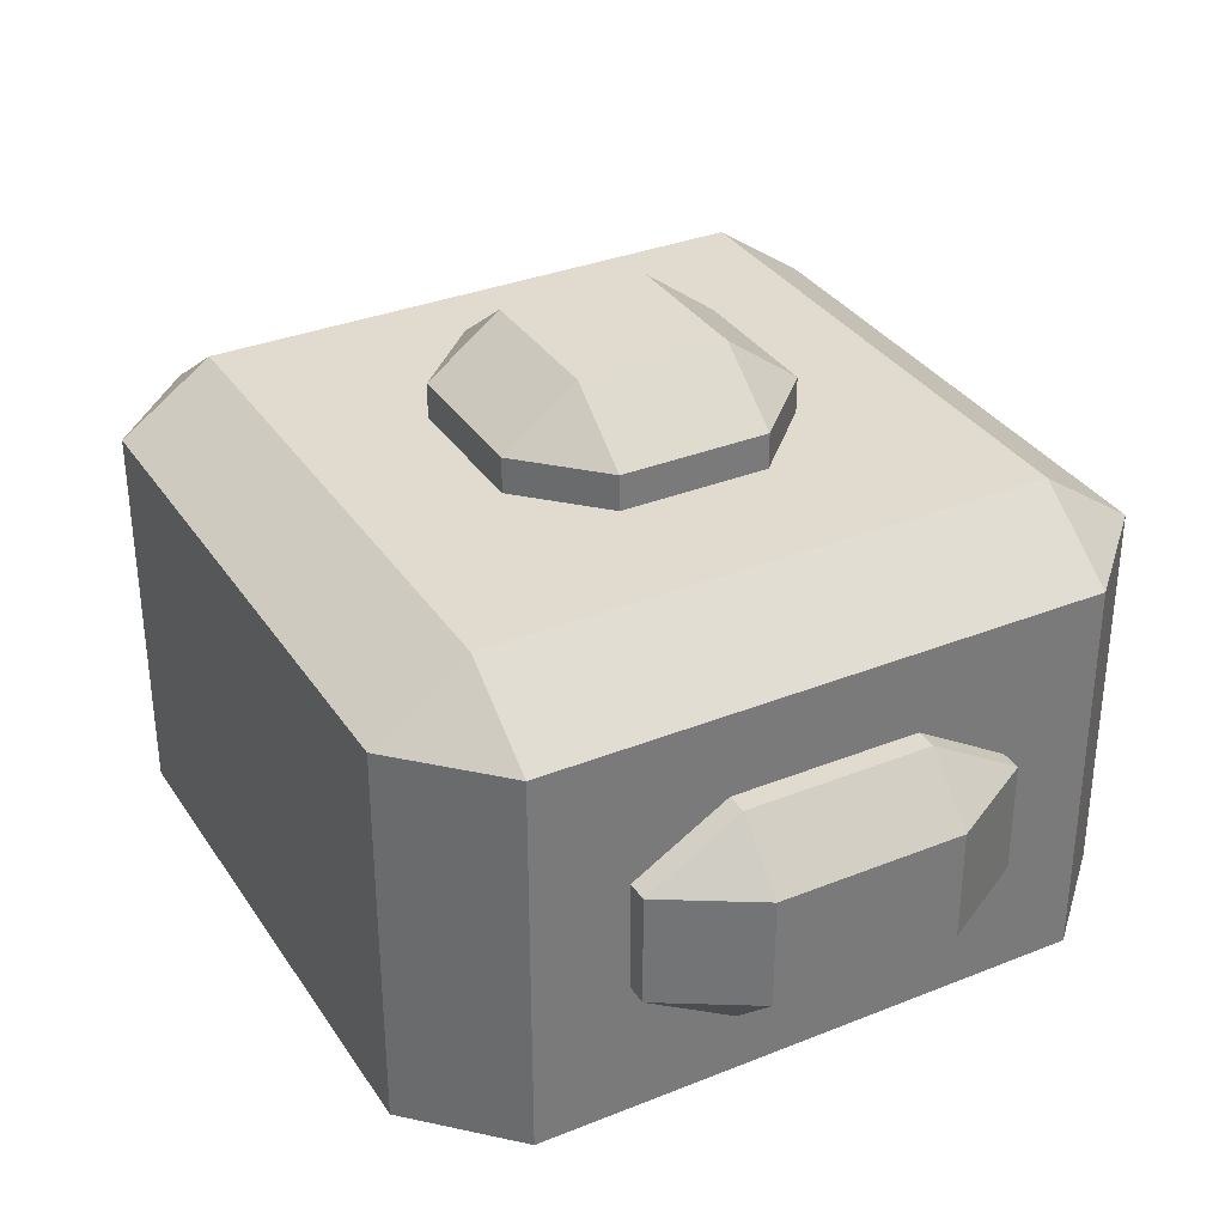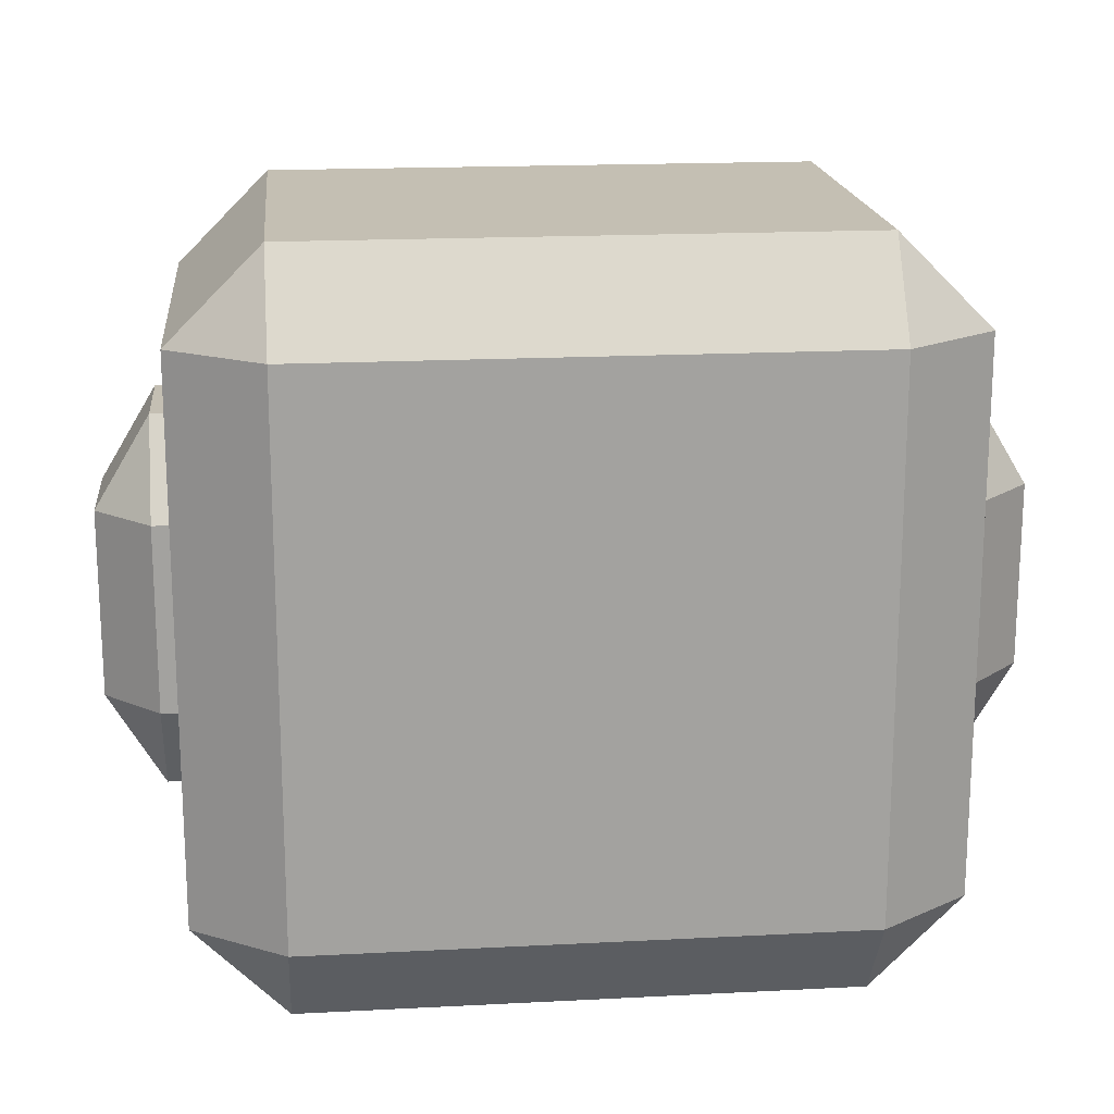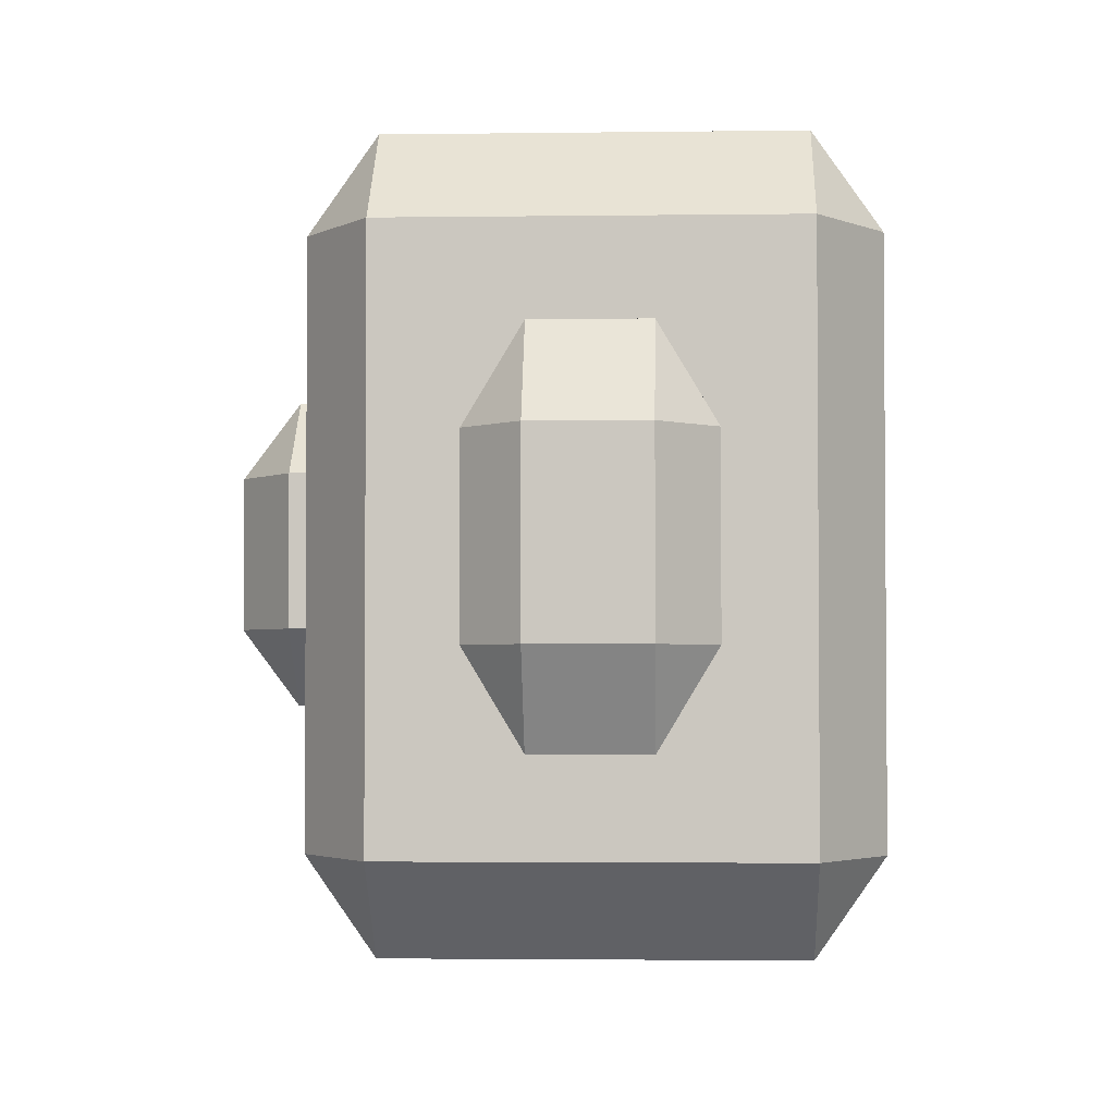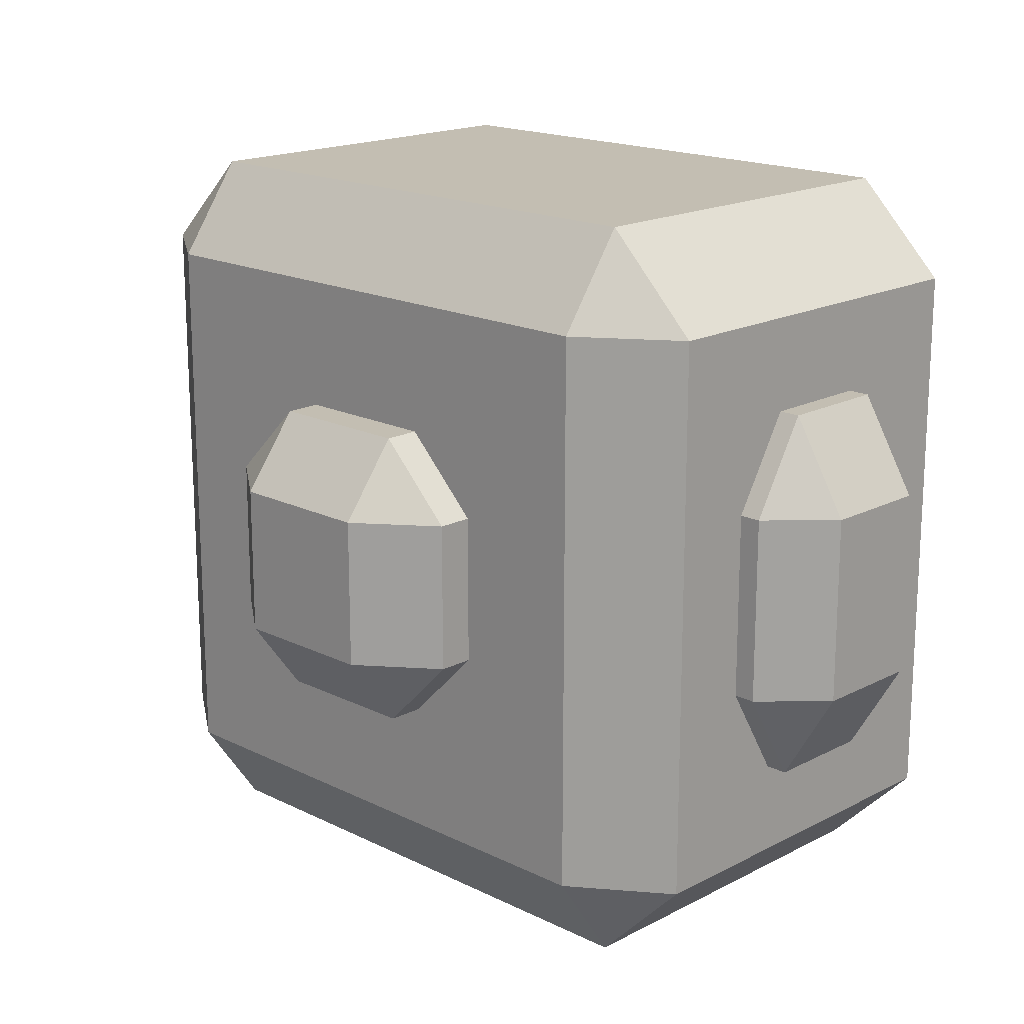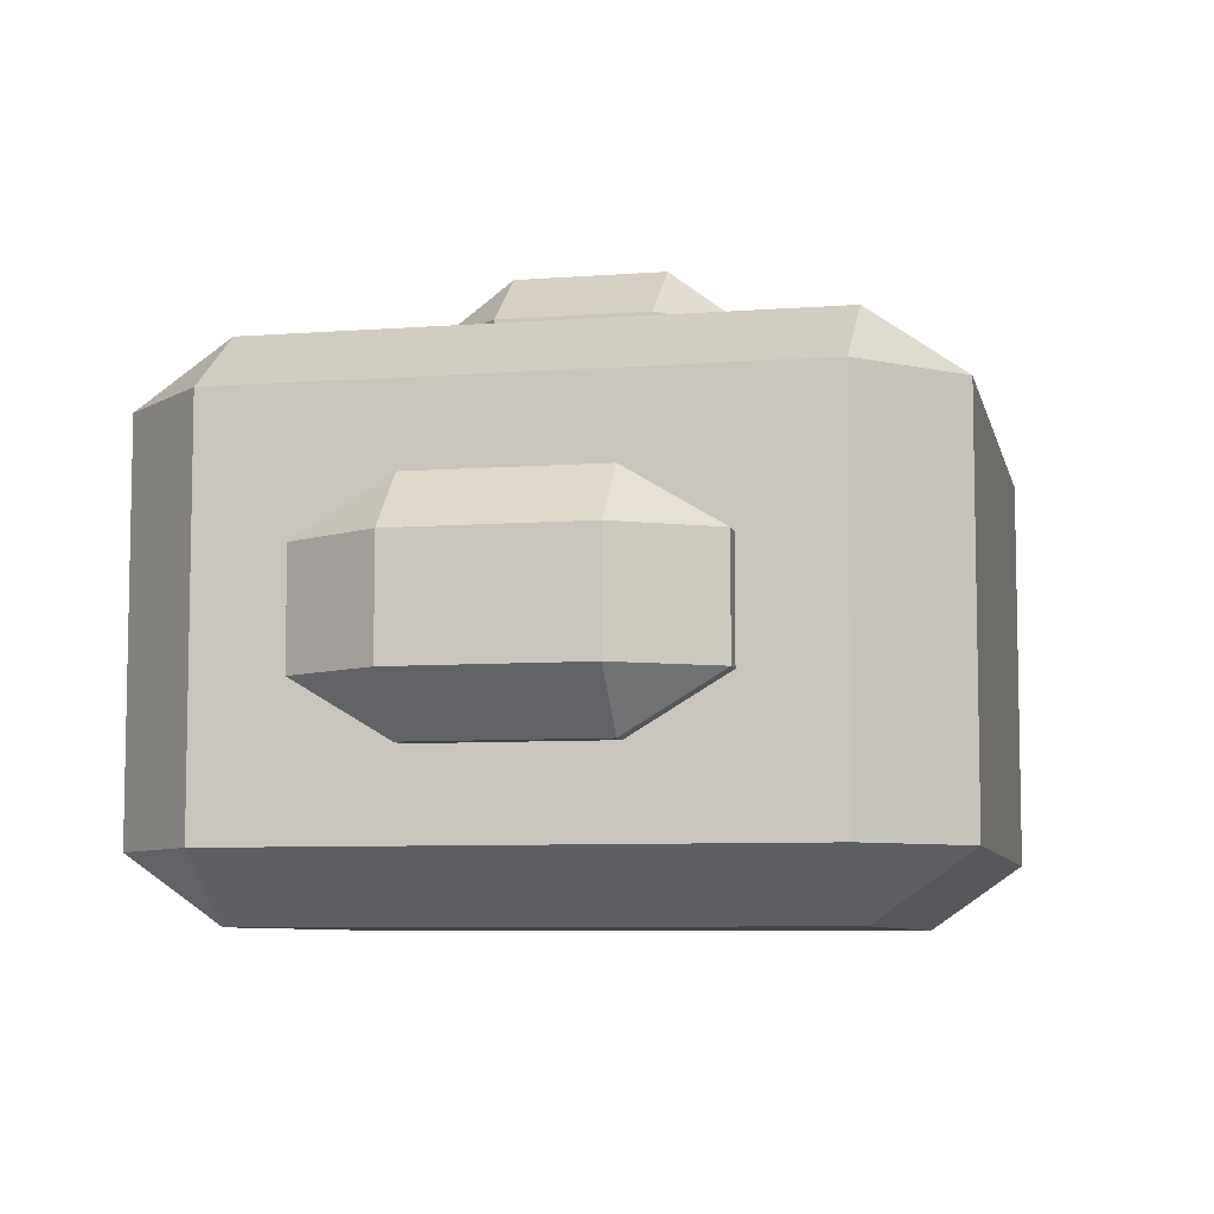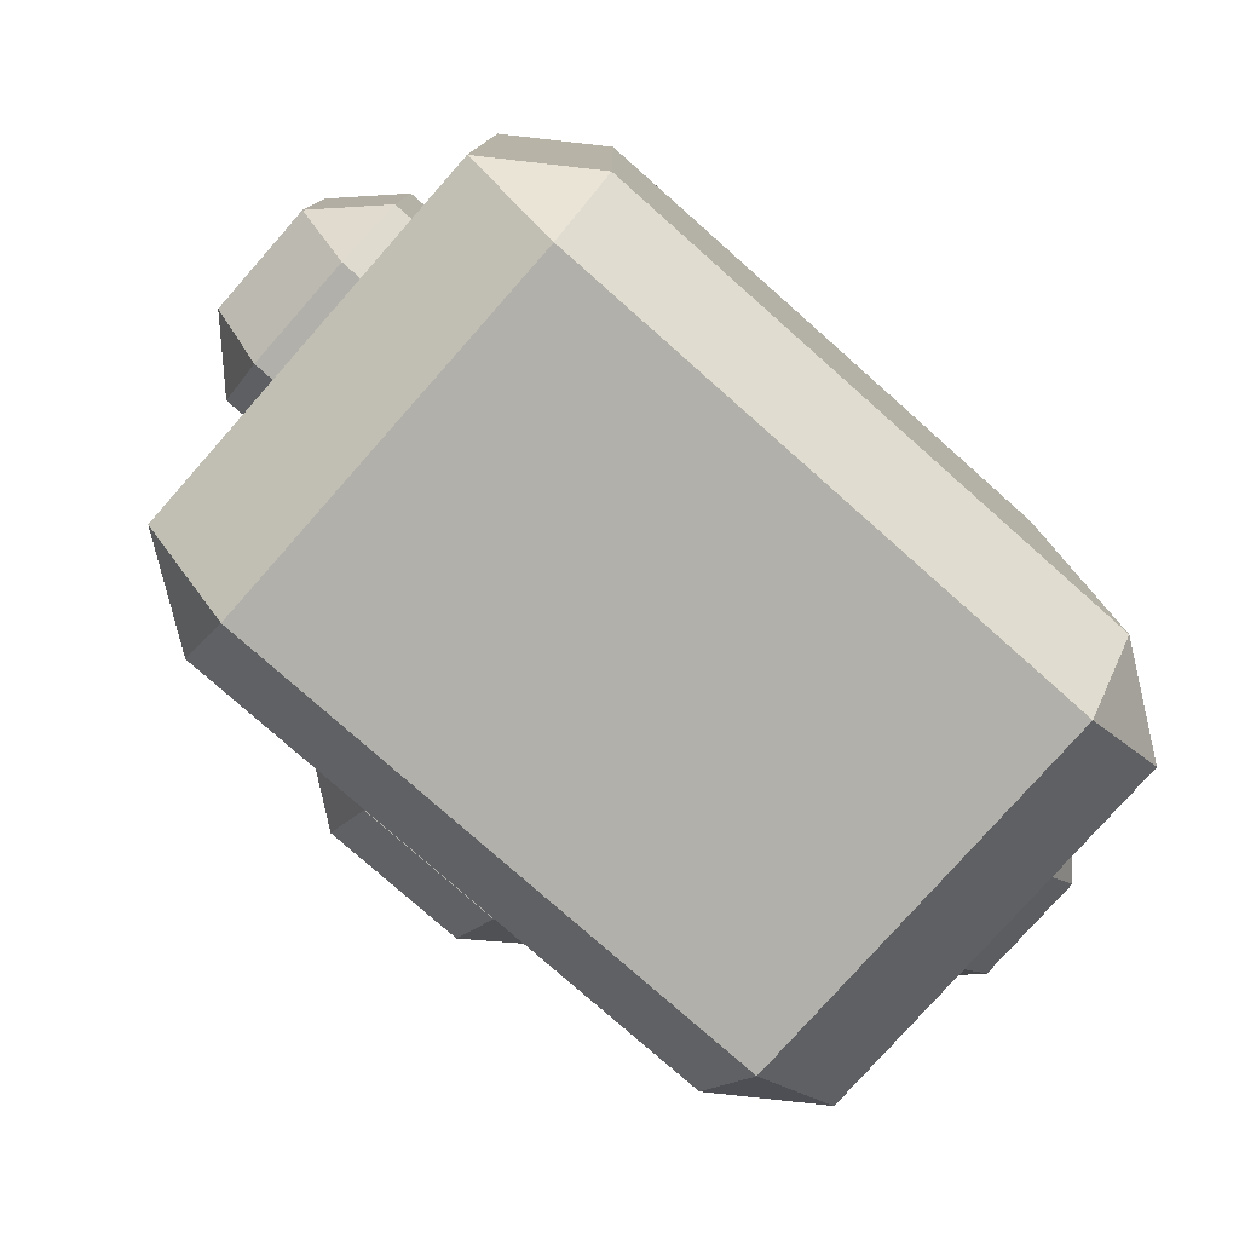
<metadata>
{"format":"obj","ext":"obj","renderer":"f3d","projection":"perspective","resolution":1024,"background":"white","views":[{"elev":33.7,"azim":61.4,"up":"+Y"},{"elev":17.8,"azim":-5.8,"up":"+Z"},{"elev":-2.7,"azim":-87.4,"up":"+Z"},{"elev":17.5,"azim":-135.7,"up":"+Z"},{"elev":-7.3,"azim":102.2,"up":"+Y"},{"elev":-78.5,"azim":-41.5,"up":"+Z"}]}
</metadata>
<code>
o 立方体.003
v 0.3228 0.6276 0.1328
v 0.3228 0.309 0.1328
v 0.3228 0.309 -0.1328
v 0.3228 0.6276 -0.1328
v 0.5618 0.6276 0.1328
v 0.5618 0.309 0.1328
v 0.5618 0.309 -0.1328
v 0.5618 0.6276 -0.1328
v 0.3228 0.5479 -0.2655
v 0.6415 0.5479 0.1328
v 0.6415 0.5479 -0.1328
v 0.5618 0.5479 0.2655
v 0.3228 0.5479 0.2655
v 0.3228 0.5479 0.1328
v 0.3228 0.5479 -0.1328
v 0.5618 0.5479 -0.2655
v 0.3228 0.3886 0.2655
v 0.3228 0.3886 0.1328
v 0.3228 0.3886 -0.1328
v 0.5618 0.3886 -0.2655
v 0.3228 0.3886 -0.2655
v 0.6415 0.3886 0.1328
v 0.6415 0.3886 -0.1328
v 0.5618 0.3886 0.2655
v 0.3983 0.7471 0.531
v 0.3983 0.7471 -0.531
v -0.3983 0.7471 -0.531
v -0.3983 0.7471 0.531
v 0.3983 0.1895 -0.531
v 0.3983 0.1895 0.531
v -0.3983 0.1895 -0.531
v -0.3983 0.1895 0.531
v 0.3983 0.09657 -0.3983
v 0.3983 0.84 -0.3983
v -0.3983 0.84 -0.3983
v -0.3983 0.09657 -0.3983
v -0.531 0.7471 -0.3983
v -0.531 0.1895 -0.3983
v 0.531 0.7471 -0.3983
v 0.531 0.1895 -0.3983
v 0.531 0.7471 0.3983
v 0.531 0.1895 0.3983
v 0.3983 0.09657 0.3983
v 0.3983 0.84 0.3983
v -0.3983 0.84 0.3983
v -0.3983 0.09657 0.3983
v -0.531 0.7471 0.3983
v -0.531 0.1895 0.3983
v -0.2124 0.6518 0.1062
v 0.2124 0.6518 0.1062
v 0.2124 0.6518 -0.1062
v -0.2124 0.6518 -0.1062
v -0.2124 0.8907 0.1062
v 0.2124 0.8907 0.1062
v 0.2124 0.8907 -0.1062
v -0.2124 0.8907 -0.1062
v -0.1062 0.6518 -0.2124
v -0.1062 0.9704 0.1062
v -0.1062 0.9704 -0.1062
v -0.1062 0.8907 0.2124
v -0.1062 0.6518 0.2124
v -0.1062 0.6518 0.1062
v -0.1062 0.6518 -0.1062
v -0.1062 0.8907 -0.2124
v 0.1062 0.6518 0.2124
v 0.1062 0.6518 0.1062
v 0.1062 0.6518 -0.1062
v 0.1062 0.8907 -0.2124
v 0.1062 0.6518 -0.2124
v 0.1062 0.9704 0.1062
v 0.1062 0.9704 -0.1062
v 0.1062 0.8907 0.2124
v -0.3228 0.309 0.1328
v -0.3228 0.6276 0.1328
v -0.3228 0.6276 -0.1328
v -0.3228 0.309 -0.1328
v -0.5618 0.309 0.1328
v -0.5618 0.6276 0.1328
v -0.5618 0.6276 -0.1328
v -0.5618 0.309 -0.1328
v -0.3228 0.3886 -0.2655
v -0.6415 0.3886 0.1328
v -0.6415 0.3886 -0.1328
v -0.5618 0.3886 0.2655
v -0.3228 0.3886 0.2655
v -0.3228 0.3886 0.1328
v -0.3228 0.3886 -0.1328
v -0.5618 0.3886 -0.2655
v -0.3228 0.5479 0.2655
v -0.3228 0.5479 0.1328
v -0.3228 0.5479 -0.1328
v -0.5618 0.5479 -0.2655
v -0.3228 0.5479 -0.2655
v -0.6415 0.5479 0.1328
v -0.6415 0.5479 -0.1328
v -0.5618 0.5479 0.2655
f 5 13 12
f 15 4 9
f 13 18 17
f 20 3 21
f 16 21 9
f 13 1 14
f 18 3 2
f 10 5 12
f 6 23 22
f 20 23 7
f 8 10 11
f 10 24 22
f 23 10 22
f 20 11 23
f 15 21 19
f 8 1 5
f 24 2 6
f 16 4 8
f 1 15 14
f 11 16 8
f 3 19 21
f 6 3 7
f 17 18 2
f 24 13 17
f 15 18 14
f 22 24 6
f 26 40 29
f 28 44 45
f 42 25 30
f 48 28 47
f 41 44 25
f 36 29 33
f 30 28 32
f 30 46 43
f 32 48 46
f 42 30 43
f 28 45 47
f 40 41 42
f 33 42 43
f 31 26 29
f 35 47 45
f 34 39 26
f 36 38 31
f 48 37 38
f 46 33 43
f 44 35 45
f 38 46 48
f 37 35 27
f 34 27 35
f 27 38 37
f 29 40 33
f 34 41 39
f 53 61 60
f 63 52 57
f 61 66 65
f 69 55 51
f 64 69 57
f 61 49 62
f 66 51 50
f 58 53 60
f 54 71 70
f 68 71 55
f 56 58 59
f 58 72 70
f 71 58 70
f 68 59 71
f 63 69 67
f 56 49 53
f 54 65 50
f 64 52 56
f 49 63 62
f 59 64 56
f 51 67 69
f 54 51 55
f 65 66 50
f 72 61 65
f 63 66 62
f 70 72 54
f 77 85 84
f 87 76 81
f 85 90 89
f 92 75 93
f 88 93 81
f 85 73 86
f 90 75 74
f 82 77 84
f 78 95 94
f 92 95 79
f 80 82 83
f 82 96 94
f 95 82 94
f 92 83 95
f 87 93 91
f 80 73 77
f 96 74 78
f 88 76 80
f 73 87 86
f 83 88 80
f 75 91 93
f 78 75 79
f 89 90 74
f 96 85 89
f 87 90 86
f 94 96 78
f 5 1 13
f 13 14 18
f 20 7 3
f 16 20 21
f 18 19 3
f 6 7 23
f 8 5 10
f 10 12 24
f 23 11 10
f 20 16 11
f 15 9 21
f 8 4 1
f 24 17 2
f 16 9 4
f 1 4 15
f 6 2 3
f 24 12 13
f 15 19 18
f 26 39 40
f 28 25 44
f 42 41 25
f 48 32 28
f 36 31 29
f 30 25 28
f 30 32 46
f 40 39 41
f 33 40 42
f 31 27 26
f 35 37 47
f 48 47 37
f 46 36 33
f 44 34 35
f 38 36 46
f 34 26 27
f 27 31 38
f 34 44 41
f 53 49 61
f 61 62 66
f 69 68 55
f 64 68 69
f 66 67 51
f 54 55 71
f 56 53 58
f 58 60 72
f 71 59 58
f 68 64 59
f 63 57 69
f 56 52 49
f 54 72 65
f 64 57 52
f 49 52 63
f 54 50 51
f 72 60 61
f 63 67 66
f 77 73 85
f 85 86 90
f 92 79 75
f 88 92 93
f 90 91 75
f 78 79 95
f 80 77 82
f 82 84 96
f 95 83 82
f 92 88 83
f 87 81 93
f 80 76 73
f 96 89 74
f 88 81 76
f 73 76 87
f 78 74 75
f 96 84 85
f 87 91 90

</code>
